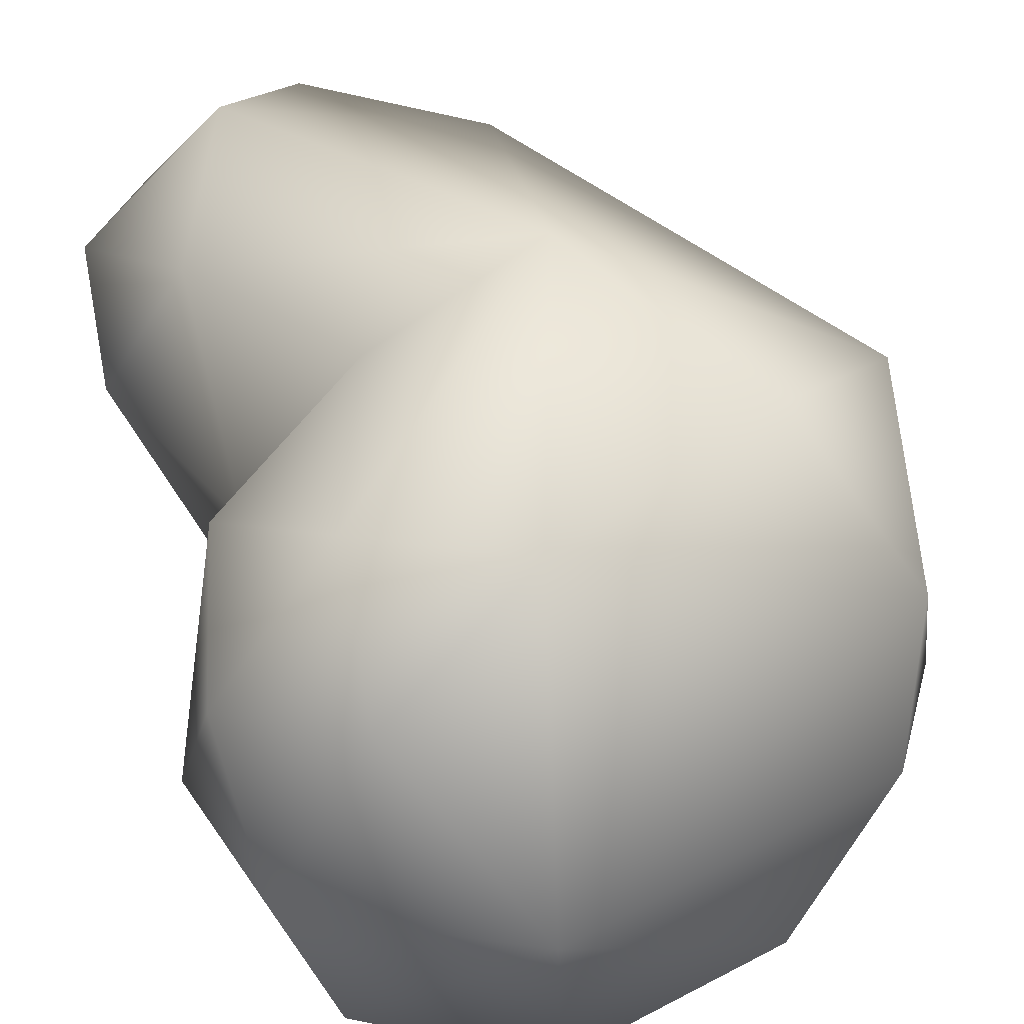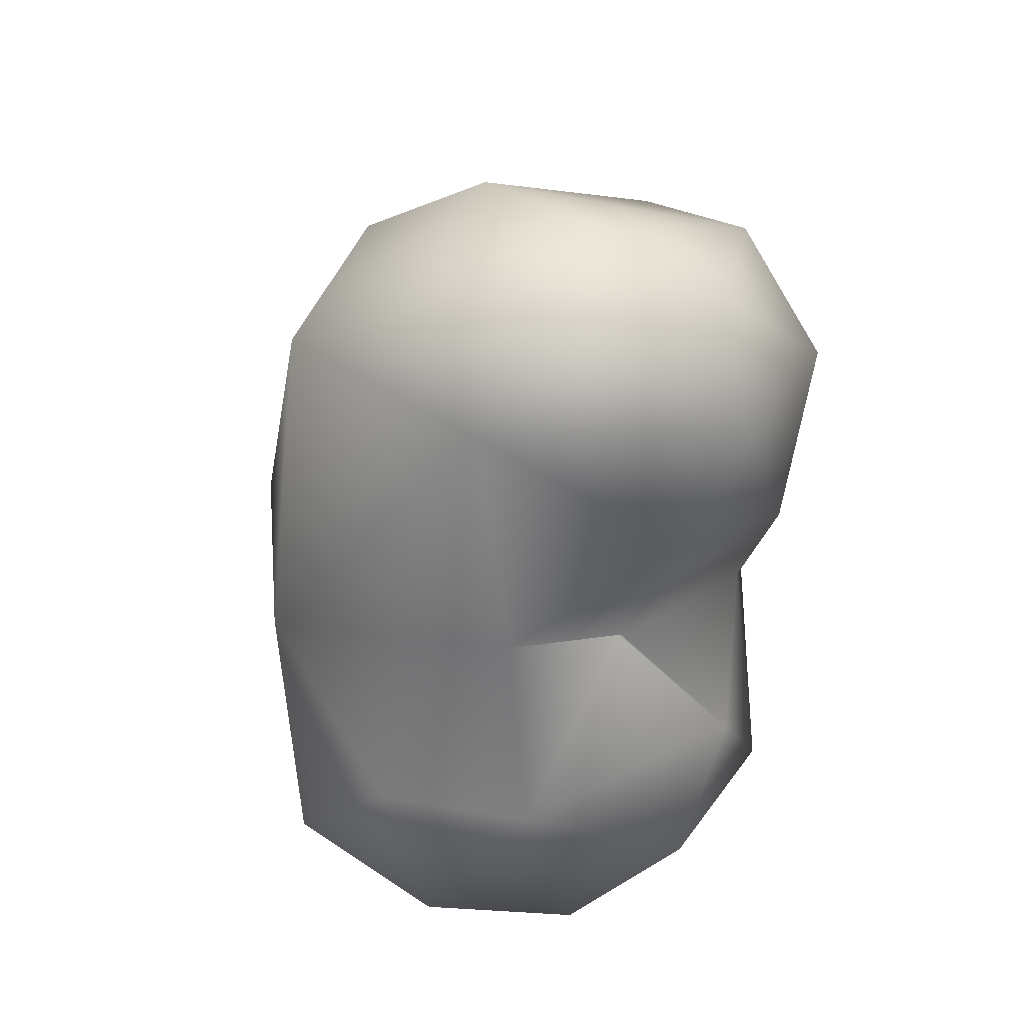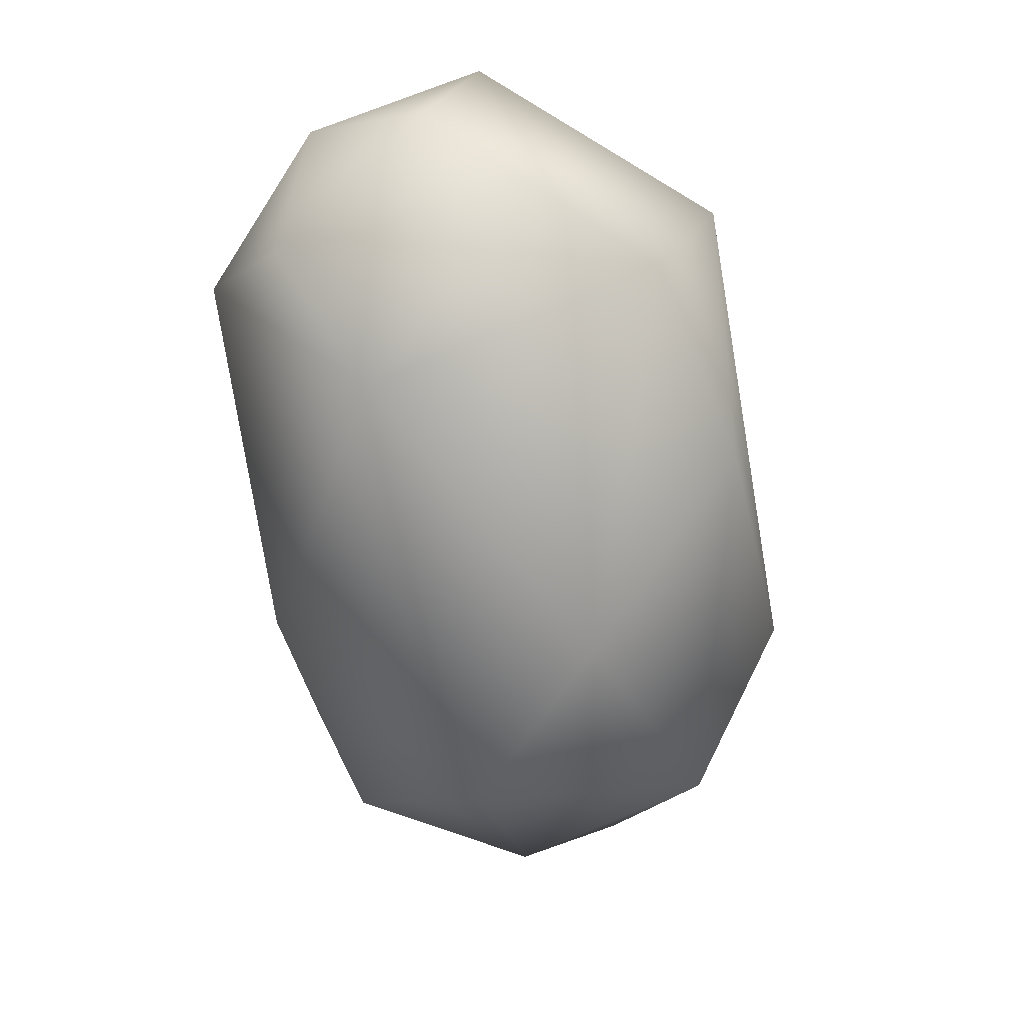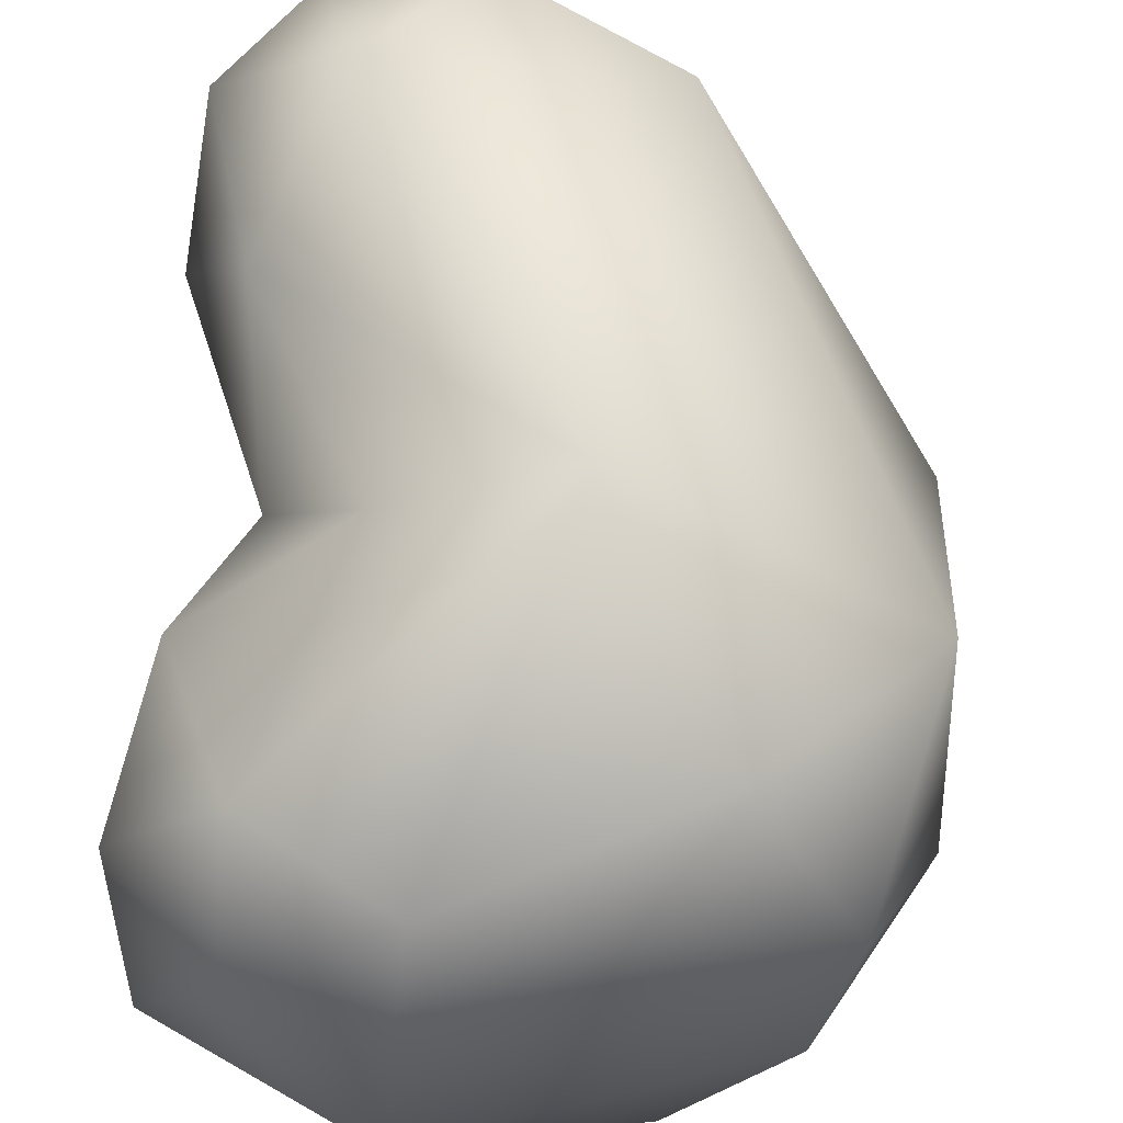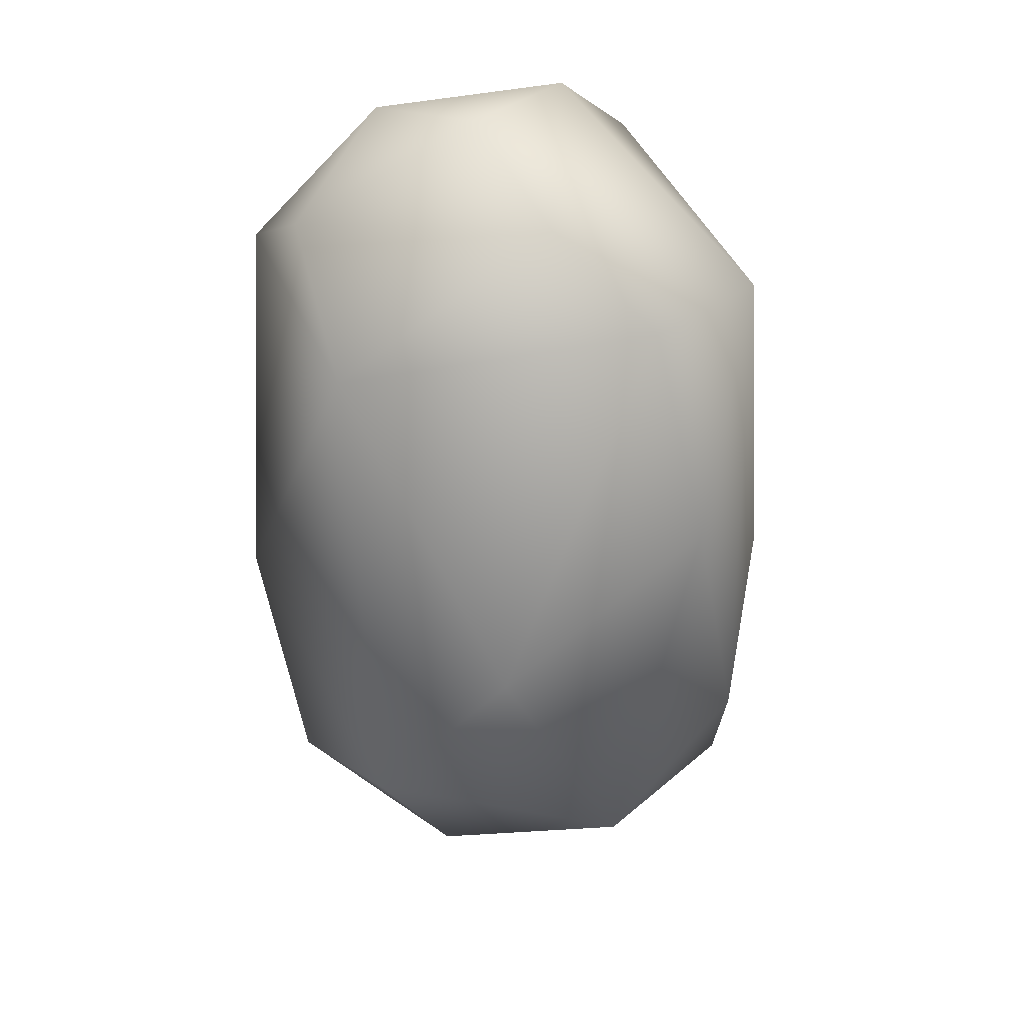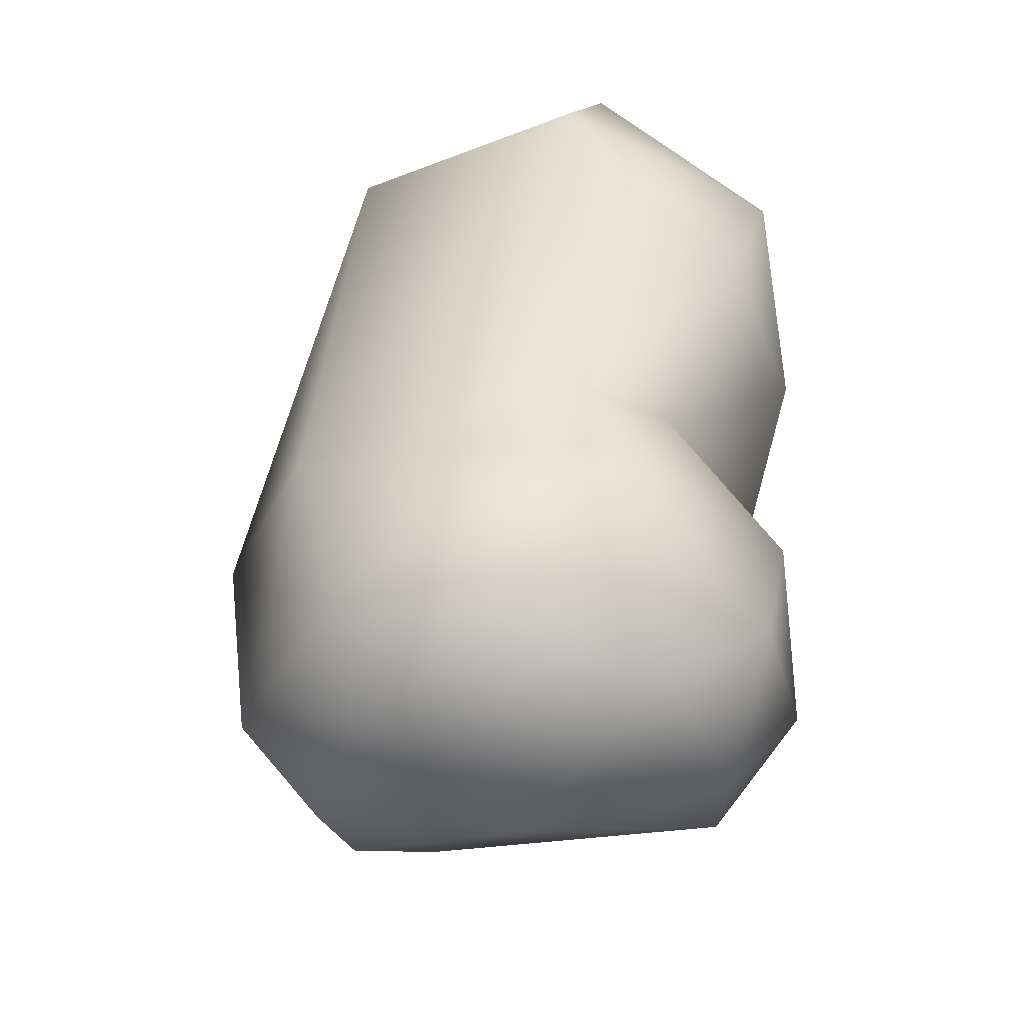
<metadata>
{"format":"obj","ext":"obj","renderer":"f3d","projection":"perspective","resolution":1024,"background":"white","views":[{"elev":38.4,"azim":167.5,"up":"+Y"},{"elev":38.2,"azim":69.0,"up":"+Z"},{"elev":50.6,"azim":-113.0,"up":"+Z"},{"elev":71.2,"azim":-171.7,"up":"+Y"},{"elev":57.1,"azim":-94.2,"up":"+Z"},{"elev":-39.0,"azim":51.3,"up":"+Z"}]}
</metadata>
<code>
o FJ2593.obj_grp1.1294
v -0.1894 -0.6673 3.844
v -0.2178 -0.6425 3.868
v -0.2028 -0.6323 3.837
v -0.2012 -0.6657 3.886
v -0.191 -0.6584 3.931
v -0.2103 -0.622 3.914
v -0.2077 -0.6101 3.847
v -0.2135 -0.598 3.884
v -0.185 -0.6527 3.828
v -0.1713 -0.596 3.956
v -0.1702 -0.6511 3.963
v -0.1894 -0.5827 3.858
v -0.1662 -0.5757 3.893
v -0.1457 -0.6777 3.843
v -0.1624 -0.6762 3.883
v -0.1534 -0.6708 3.954
v -0.1529 -0.6671 3.827
v -0.1563 -0.6338 3.975
v -0.15 -0.6336 3.816
v -0.1524 -0.5854 3.836
v -0.1426 -0.5899 3.965
v -0.1279 -0.5813 3.945
v -0.1245 -0.6588 3.833
v -0.1255 -0.6673 3.867
v -0.1242 -0.6419 3.897
v -0.1137 -0.6511 3.954
v -0.1174 -0.639 3.97
v -0.1326 -0.6221 3.977
v -0.1291 -0.6035 3.829
v -0.1389 -0.5878 3.887
v -0.1185 -0.6053 3.967
v -0.1286 -0.5864 3.847
v -0.1181 -0.5916 3.919
v -0.1079 -0.6443 3.869
v -0.1151 -0.6323 3.83
v -0.115 -0.6006 3.871
v -0.1217 -0.621 3.896
v -0.1059 -0.6166 3.927
v -0.1218 -0.62 3.895
v -0.106 -0.6063 3.95
v -0.1105 -0.6111 3.846
f 1 2 3
f 2 1 4
f 2 5 6
f 4 5 2
f 7 2 8
f 2 7 3
f 2 6 8
f 6 5 11
f 7 8 12
f 6 10 8
f 8 10 13
f 12 8 13
f 1 14 15
f 9 1 3
f 14 1 17
f 17 1 9
f 1 15 4
f 4 15 16
f 16 5 4
f 11 5 16
f 9 3 19
f 10 6 11
f 11 18 10
f 7 19 3
f 19 7 20
f 7 12 20
f 10 21 22
f 21 10 18
f 13 10 22
f 17 9 19
f 17 19 23
f 23 14 17
f 24 15 14
f 26 16 15
f 16 18 11
f 16 26 27
f 16 27 18
f 27 28 18
f 28 21 18
f 29 19 20
f 28 31 21
f 12 13 20
f 13 32 20
f 13 30 32
f 13 22 33
f 22 21 31
f 23 24 14
f 24 34 25
f 34 24 23
f 24 25 15
f 25 26 15
f 29 35 19
f 35 23 19
f 35 34 23
f 36 37 34
f 25 39 38
f 25 34 37
f 26 25 38
f 26 40 27
f 31 27 40
f 40 26 38
f 31 28 27
f 29 20 32
f 35 29 41
f 36 30 39
f 36 39 37
f 33 39 30
f 39 33 38
f 38 33 40
f 41 29 32
f 30 36 32
f 36 41 32
f 33 30 13
f 31 40 22
f 22 40 33
f 35 41 34
f 34 41 36

</code>
